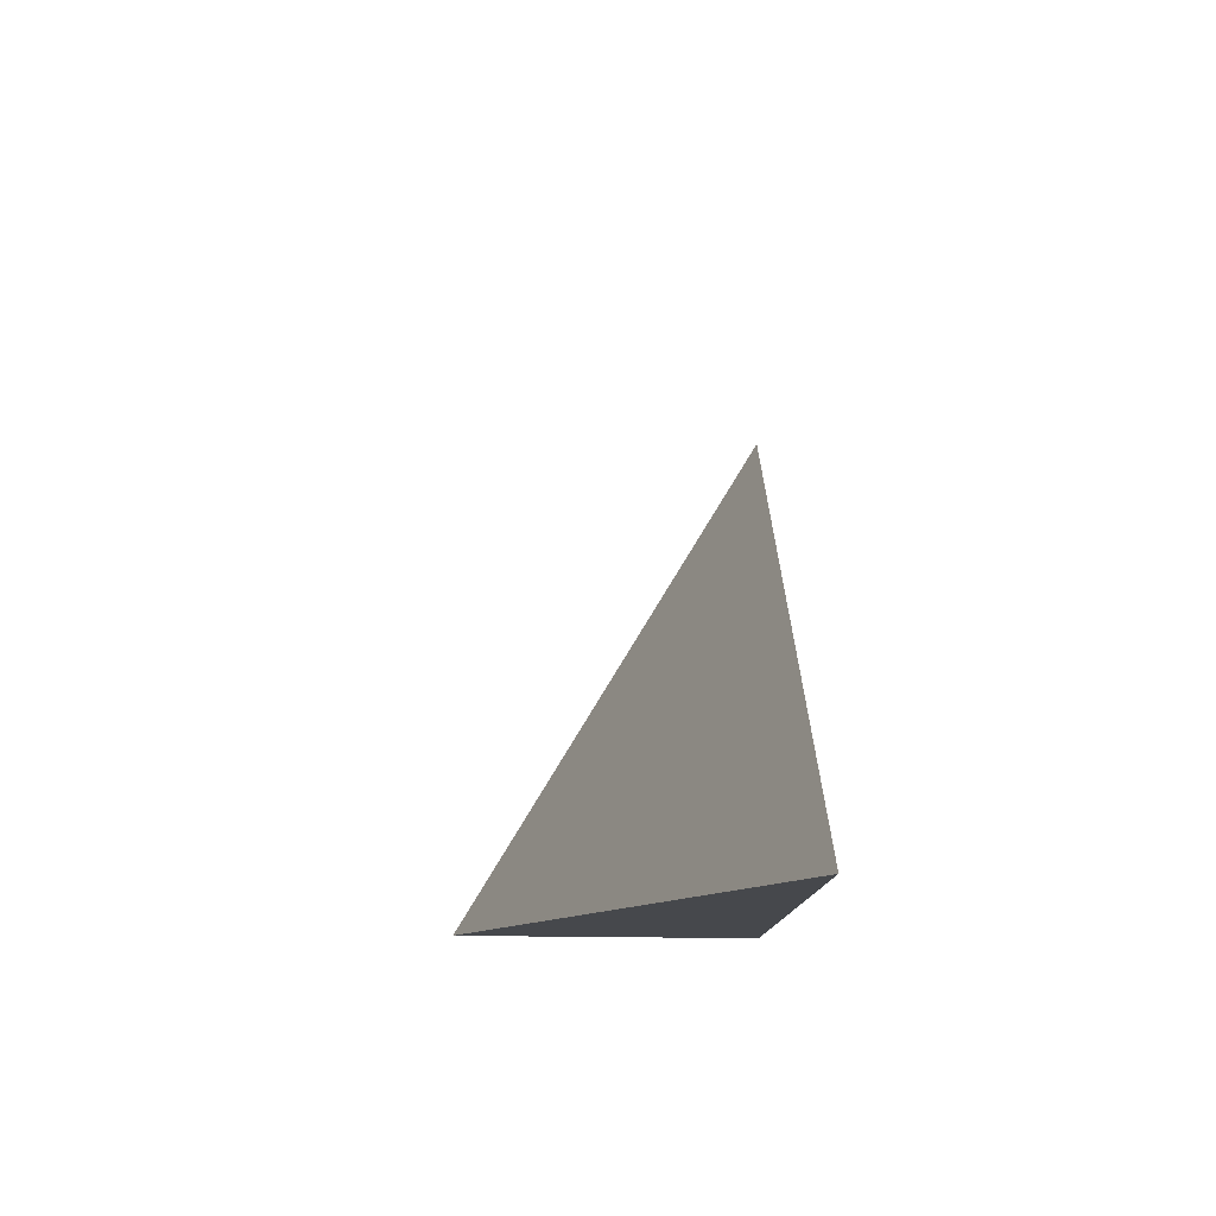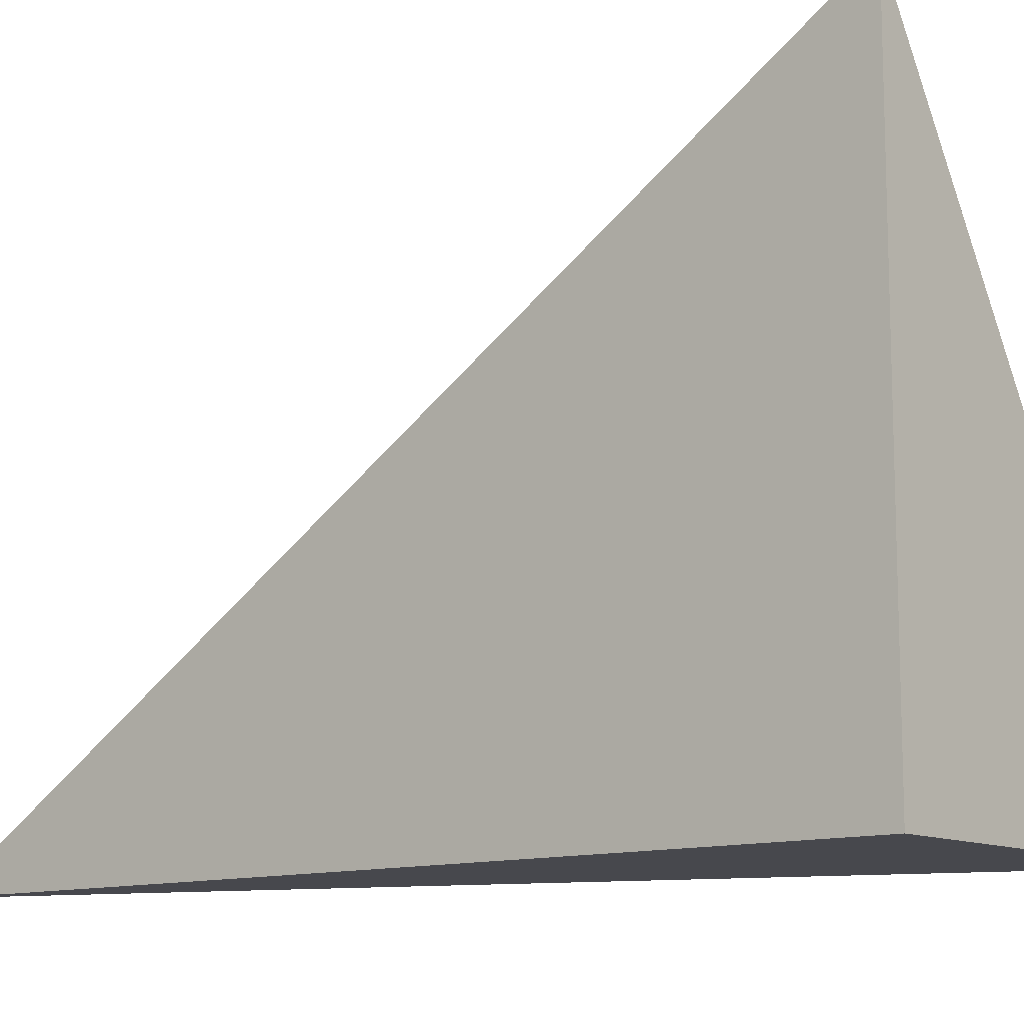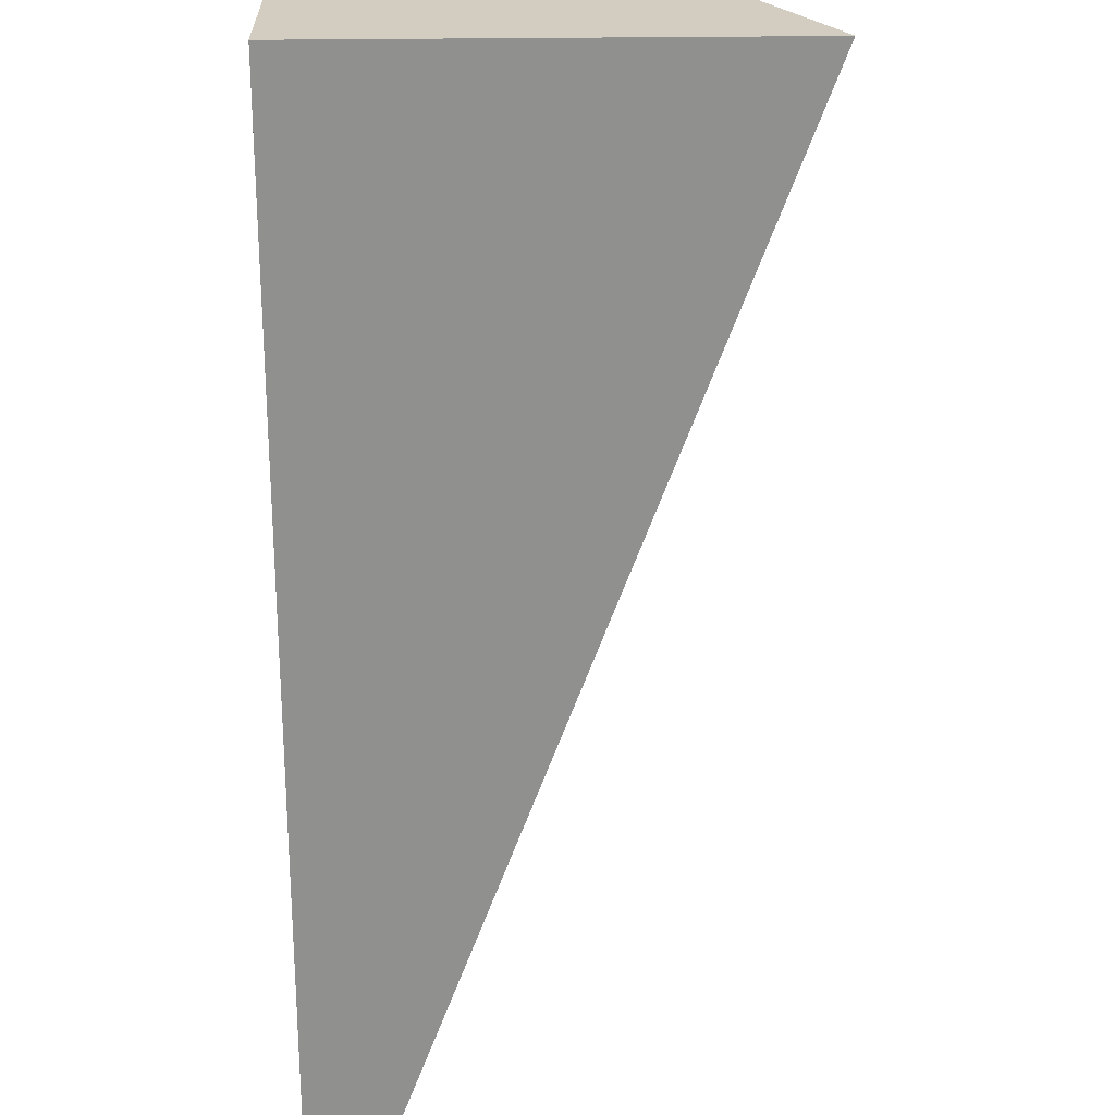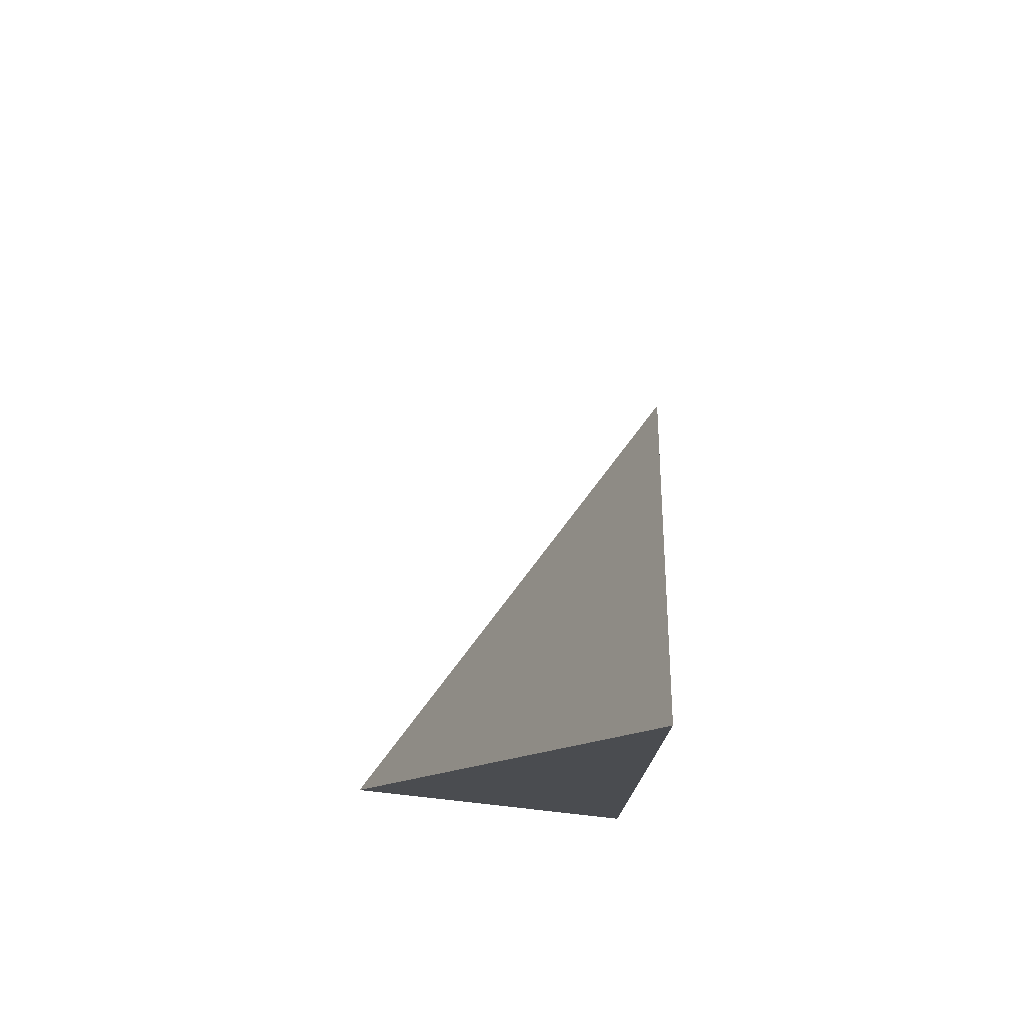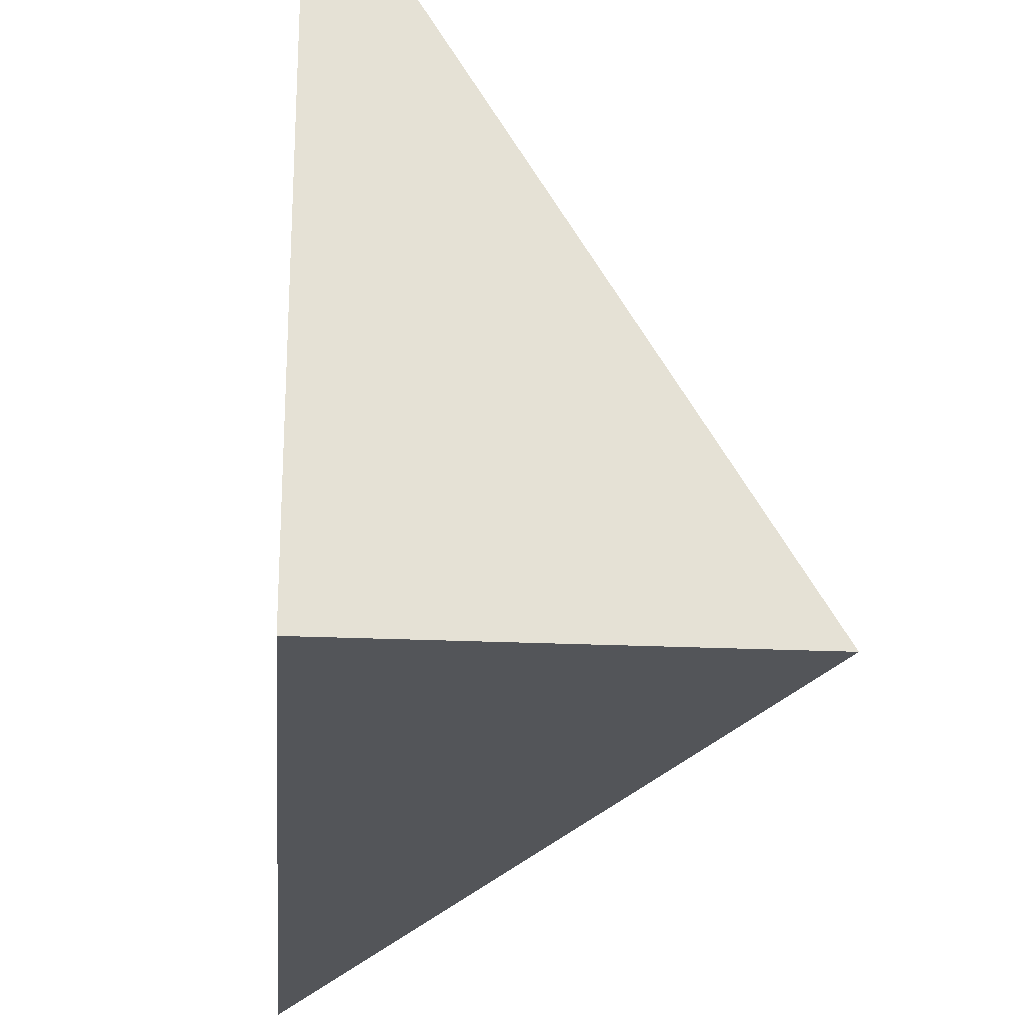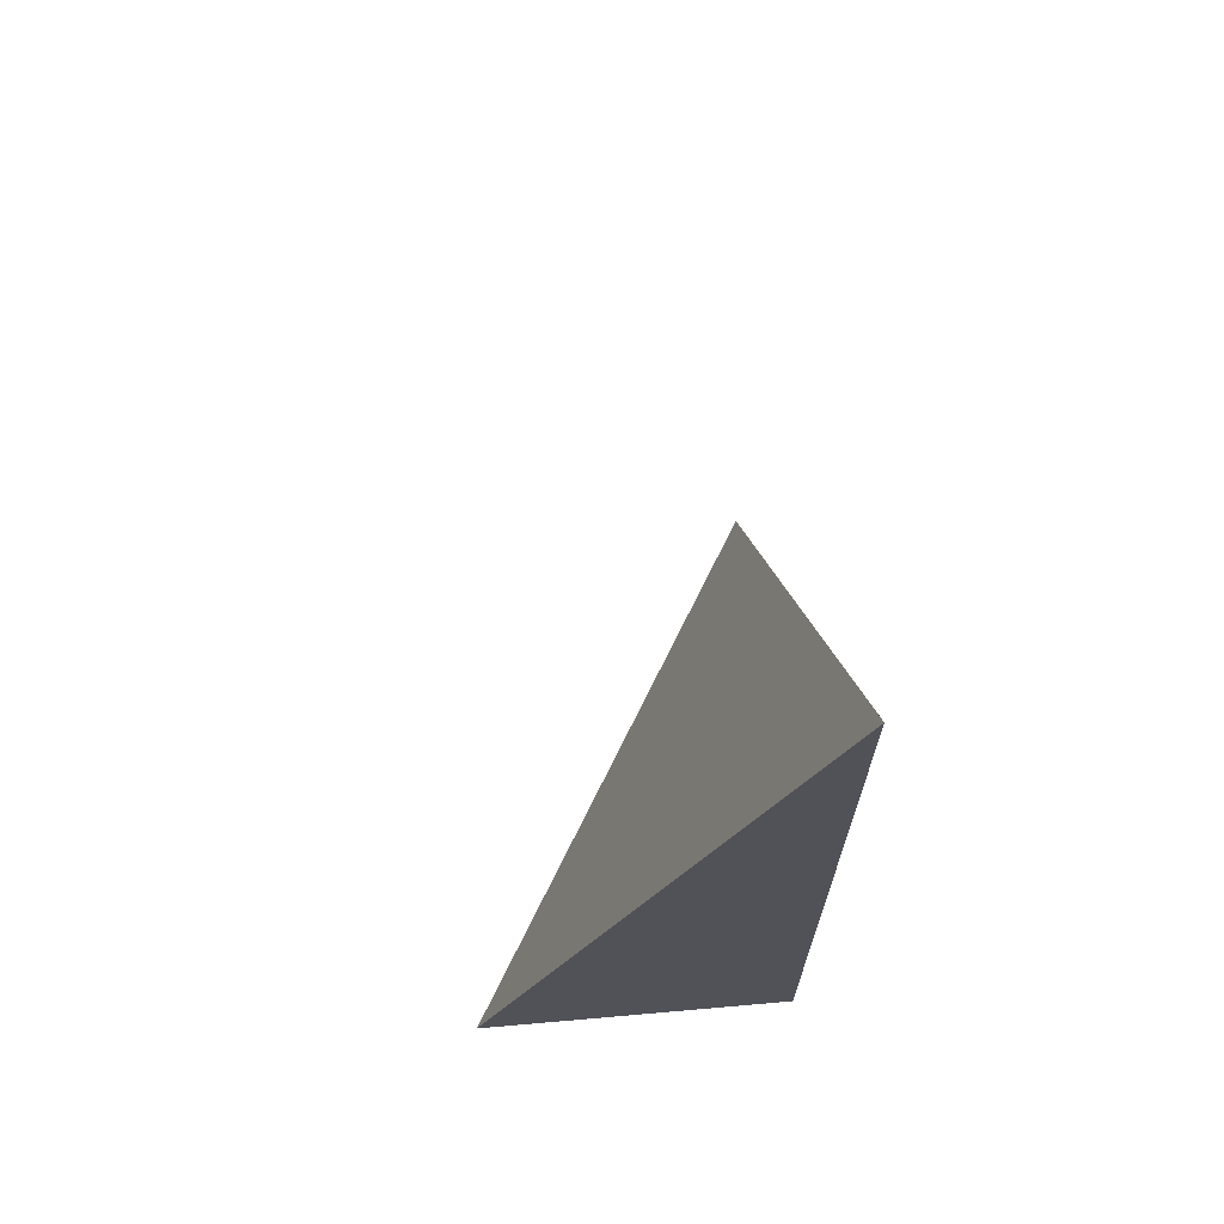
<metadata>
{"format":"obj","ext":"obj","renderer":"f3d","projection":"perspective","resolution":1024,"background":"white","views":[{"elev":78.8,"azim":-179.5,"up":"+Y"},{"elev":-11.7,"azim":-50.3,"up":"+Z"},{"elev":-65.6,"azim":0.4,"up":"+Z"},{"elev":75.9,"azim":-173.7,"up":"+Y"},{"elev":-24.1,"azim":-4.3,"up":"+Z"},{"elev":67.8,"azim":175.0,"up":"+Y"}]}
</metadata>
<code>
v -0.1227 -0.3237 -0.205
v 0.368 -0.3237 -0.205
v -0.1227 0.971 -0.205
v -0.1227 -0.3237 0.615
v -0.1227 0.3237 -0.205
v 0.1227 0.3237 -0.205
v 0.1227 -0.3237 -0.205
v 0.1227 -0.3237 0.205
v -0.1227 -0.3237 0.205
v -0.1227 0.3237 0.205
v -0.1227 -2.776e-17 -0.205
v -6.939e-18 -2.776e-17 -0.205
v -6.939e-18 -0.3237 -0.205
v -0.1227 0.6474 -0.205
v -6.939e-18 0.6474 -0.205
v -6.939e-18 0.3237 -0.205
v 0.2454 -2.776e-17 -0.205
v 0.2454 -0.3237 -0.205
v 0.1227 -2.776e-17 -0.205
v -6.939e-18 -0.3237 1.388e-17
v -0.1227 -0.3237 1.388e-17
v 0.2454 -0.3237 1.388e-17
v 0.1227 -0.3237 1.388e-17
v -6.939e-18 -0.3237 0.41
v -0.1227 -0.3237 0.41
v -6.939e-18 -0.3237 0.205
v -0.1227 0.3237 1.388e-17
v -0.1227 0.6474 1.388e-17
v -0.1227 -2.776e-17 1.388e-17
v -0.1227 -2.776e-17 0.41
v -0.1227 -2.776e-17 0.205
v 0.1227 -2.776e-17 1.388e-17
v -6.939e-18 0.3237 1.388e-17
v -6.939e-18 -2.776e-17 0.205
v -0.1227 -0.1618 -0.205
v -0.06134 -0.1618 -0.205
v -0.06134 -0.3237 -0.205
v -0.1227 0.1618 -0.205
v -0.06134 0.1618 -0.205
v -0.06134 -2.776e-17 -0.205
v 0.06134 -0.1618 -0.205
v 0.06134 -0.3237 -0.205
v -6.939e-18 -0.1618 -0.205
v -0.1227 0.4855 -0.205
v -0.06134 0.4855 -0.205
v -0.06134 0.3237 -0.205
v -0.1227 0.8092 -0.205
v -0.06134 0.8092 -0.205
v -0.06134 0.6474 -0.205
v 0.06134 0.4855 -0.205
v 0.06134 0.3237 -0.205
v -6.939e-18 0.4855 -0.205
v 0.184 0.1618 -0.205
v 0.184 -2.776e-17 -0.205
v 0.1227 0.1618 -0.205
v 0.3067 -0.1618 -0.205
v 0.3067 -0.3237 -0.205
v 0.2454 -0.1618 -0.205
v 0.184 -0.3237 -0.205
v 0.1227 -0.1618 -0.205
v 0.184 -0.1618 -0.205
v -6.939e-18 0.1618 -0.205
v 0.06134 0.1618 -0.205
v 0.06134 -2.776e-17 -0.205
v -0.06134 -0.3237 -0.1025
v -0.1227 -0.3237 -0.1025
v 0.06134 -0.3237 -0.1025
v -6.939e-18 -0.3237 -0.1025
v -0.06134 -0.3237 0.1025
v -0.1227 -0.3237 0.1025
v -0.06134 -0.3237 1.388e-17
v 0.184 -0.3237 -0.1025
v 0.1227 -0.3237 -0.1025
v 0.3067 -0.3237 -0.1025
v 0.2454 -0.3237 -0.1025
v 0.184 -0.3237 0.1025
v 0.1227 -0.3237 0.1025
v 0.184 -0.3237 1.388e-17
v 0.06134 -0.3237 0.3075
v -6.939e-18 -0.3237 0.3075
v 0.06134 -0.3237 0.205
v -0.06134 -0.3237 0.5125
v -0.1227 -0.3237 0.5125
v -0.06134 -0.3237 0.41
v -0.1227 -0.3237 0.3075
v -0.06134 -0.3237 0.205
v -0.06134 -0.3237 0.3075
v 0.06134 -0.3237 1.388e-17
v 0.06134 -0.3237 0.1025
v -6.939e-18 -0.3237 0.1025
v -0.1227 0.6474 -0.1025
v -0.1227 0.8092 -0.1025
v -0.1227 0.3237 -0.1025
v -0.1227 0.4855 -0.1025
v -0.1227 0.3237 0.1025
v -0.1227 0.4855 0.1025
v -0.1227 0.4855 1.388e-17
v -0.1227 -2.776e-17 -0.1025
v -0.1227 0.1618 -0.1025
v -0.1227 -0.1618 -0.1025
v -0.1227 -0.1618 0.1025
v -0.1227 -0.1618 1.388e-17
v -0.1227 -0.1618 0.3075
v -0.1227 -0.1618 0.205
v -0.1227 -0.1618 0.5125
v -0.1227 -0.1618 0.41
v -0.1227 0.1618 0.3075
v -0.1227 0.1618 0.205
v -0.1227 -2.776e-17 0.3075
v -0.1227 0.1618 1.388e-17
v -0.1227 -2.776e-17 0.1025
v -0.1227 0.1618 0.1025
v 0.2454 -0.1618 -0.1025
v 0.1227 0.1618 -0.1025
v 0.184 -2.776e-17 -0.1025
v 0.1227 -0.1618 0.1025
v 0.184 -0.1618 1.388e-17
v -6.939e-18 0.4855 -0.1025
v 0.06134 0.3237 -0.1025
v -0.06134 0.6474 -0.1025
v -0.06134 0.3237 0.1025
v -0.06134 0.4855 1.388e-17
v -0.06134 -2.776e-17 0.3075
v -0.06134 0.1618 0.205
v -0.06134 -0.1618 0.41
v 0.06134 -0.1618 0.205
v -6.939e-18 -0.1618 0.3075
v 0.06134 0.1618 1.388e-17
v -6.939e-18 0.1618 0.1025
v 0.06134 -2.776e-17 0.1025
f 1 35 37
f 35 11 36
f 36 13 37
f 35 36 37
f 11 38 40
f 38 5 39
f 39 12 40
f 38 39 40
f 12 41 43
f 41 7 42
f 42 13 43
f 41 42 43
f 11 40 36
f 40 12 43
f 43 13 36
f 40 43 36
f 5 44 46
f 44 14 45
f 45 16 46
f 44 45 46
f 14 47 49
f 47 3 48
f 48 15 49
f 47 48 49
f 15 50 52
f 50 6 51
f 51 16 52
f 50 51 52
f 14 49 45
f 49 15 52
f 52 16 45
f 49 52 45
f 6 53 55
f 53 17 54
f 54 19 55
f 53 54 55
f 17 56 58
f 56 2 57
f 57 18 58
f 56 57 58
f 18 59 61
f 59 7 60
f 60 19 61
f 59 60 61
f 17 58 54
f 58 18 61
f 61 19 54
f 58 61 54
f 5 46 39
f 46 16 62
f 62 12 39
f 46 62 39
f 16 51 63
f 51 6 55
f 55 19 63
f 51 55 63
f 19 60 64
f 60 7 41
f 41 12 64
f 60 41 64
f 16 63 62
f 63 19 64
f 64 12 62
f 63 64 62
f 1 37 66
f 37 13 65
f 65 21 66
f 37 65 66
f 13 42 68
f 42 7 67
f 67 20 68
f 42 67 68
f 20 69 71
f 69 9 70
f 70 21 71
f 69 70 71
f 13 68 65
f 68 20 71
f 71 21 65
f 68 71 65
f 7 59 73
f 59 18 72
f 72 23 73
f 59 72 73
f 18 57 75
f 57 2 74
f 74 22 75
f 57 74 75
f 22 76 78
f 76 8 77
f 77 23 78
f 76 77 78
f 18 75 72
f 75 22 78
f 78 23 72
f 75 78 72
f 8 79 81
f 79 24 80
f 80 26 81
f 79 80 81
f 24 82 84
f 82 4 83
f 83 25 84
f 82 83 84
f 25 85 87
f 85 9 86
f 86 26 87
f 85 86 87
f 24 84 80
f 84 25 87
f 87 26 80
f 84 87 80
f 7 73 67
f 73 23 88
f 88 20 67
f 73 88 67
f 23 77 89
f 77 8 81
f 81 26 89
f 77 81 89
f 26 86 90
f 86 9 69
f 69 20 90
f 86 69 90
f 23 89 88
f 89 26 90
f 90 20 88
f 89 90 88
f 3 47 92
f 47 14 91
f 91 28 92
f 47 91 92
f 14 44 94
f 44 5 93
f 93 27 94
f 44 93 94
f 27 95 97
f 95 10 96
f 96 28 97
f 95 96 97
f 14 94 91
f 94 27 97
f 97 28 91
f 94 97 91
f 5 38 99
f 38 11 98
f 98 29 99
f 38 98 99
f 11 35 100
f 35 1 66
f 66 21 100
f 35 66 100
f 21 70 102
f 70 9 101
f 101 29 102
f 70 101 102
f 11 100 98
f 100 21 102
f 102 29 98
f 100 102 98
f 9 85 104
f 85 25 103
f 103 31 104
f 85 103 104
f 25 83 106
f 83 4 105
f 105 30 106
f 83 105 106
f 30 107 109
f 107 10 108
f 108 31 109
f 107 108 109
f 25 106 103
f 106 30 109
f 109 31 103
f 106 109 103
f 5 99 93
f 99 29 110
f 110 27 93
f 99 110 93
f 29 101 111
f 101 9 104
f 104 31 111
f 101 104 111
f 31 108 112
f 108 10 95
f 95 27 112
f 108 95 112
f 29 111 110
f 111 31 112
f 112 27 110
f 111 112 110
f 2 56 74
f 56 17 113
f 113 22 74
f 56 113 74
f 17 53 115
f 53 6 114
f 114 32 115
f 53 114 115
f 32 116 117
f 116 8 76
f 76 22 117
f 116 76 117
f 17 115 113
f 115 32 117
f 117 22 113
f 115 117 113
f 6 50 119
f 50 15 118
f 118 33 119
f 50 118 119
f 15 48 120
f 48 3 92
f 92 28 120
f 48 92 120
f 28 96 122
f 96 10 121
f 121 33 122
f 96 121 122
f 15 120 118
f 120 28 122
f 122 33 118
f 120 122 118
f 10 107 124
f 107 30 123
f 123 34 124
f 107 123 124
f 30 105 125
f 105 4 82
f 82 24 125
f 105 82 125
f 24 79 127
f 79 8 126
f 126 34 127
f 79 126 127
f 30 125 123
f 125 24 127
f 127 34 123
f 125 127 123
f 6 119 114
f 119 33 128
f 128 32 114
f 119 128 114
f 33 121 129
f 121 10 124
f 124 34 129
f 121 124 129
f 34 126 130
f 126 8 116
f 116 32 130
f 126 116 130
f 33 129 128
f 129 34 130
f 130 32 128
f 129 130 128

</code>
